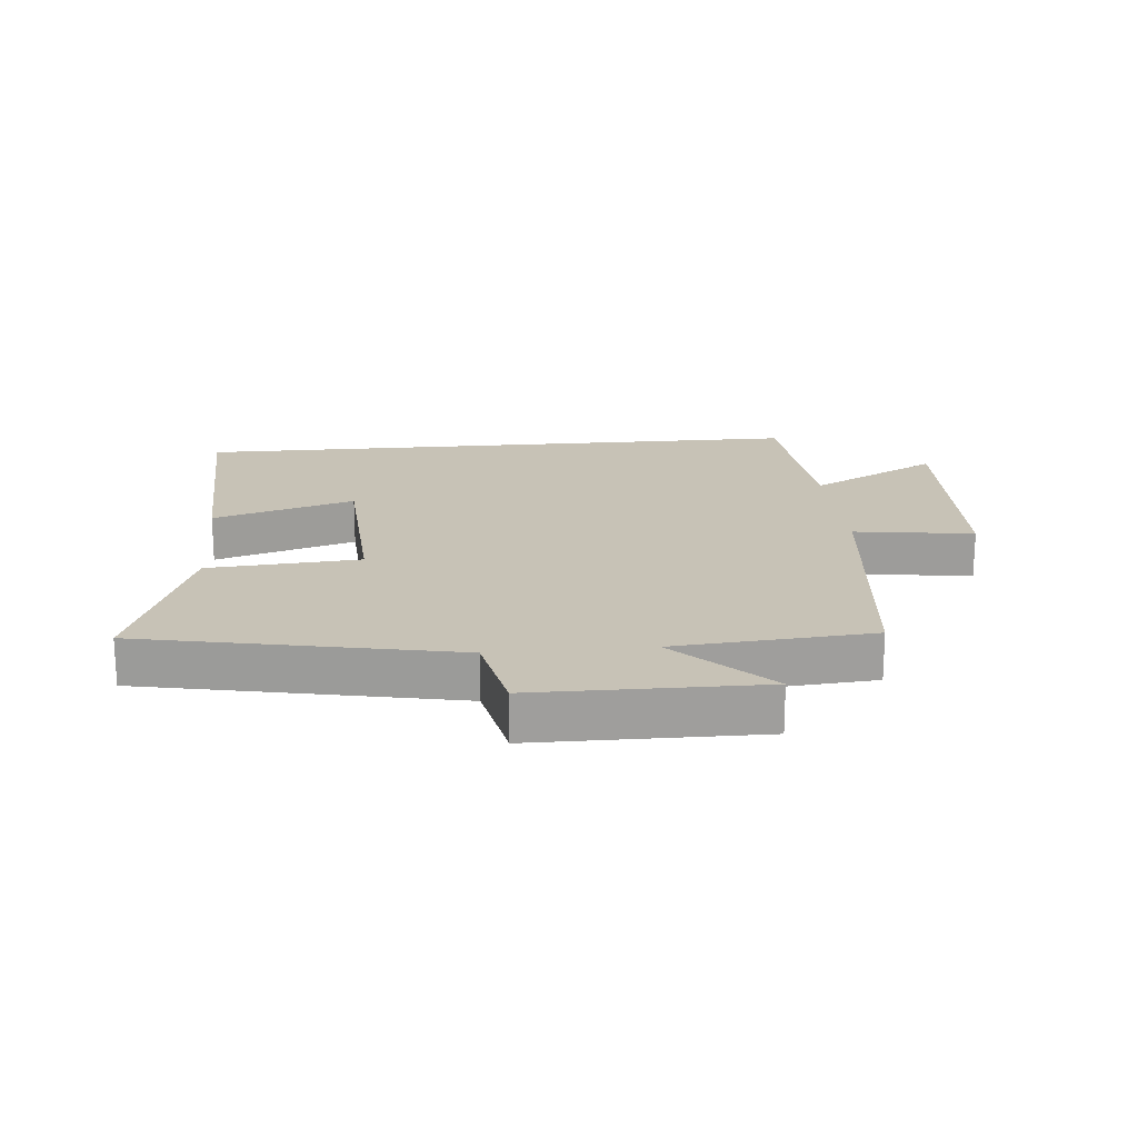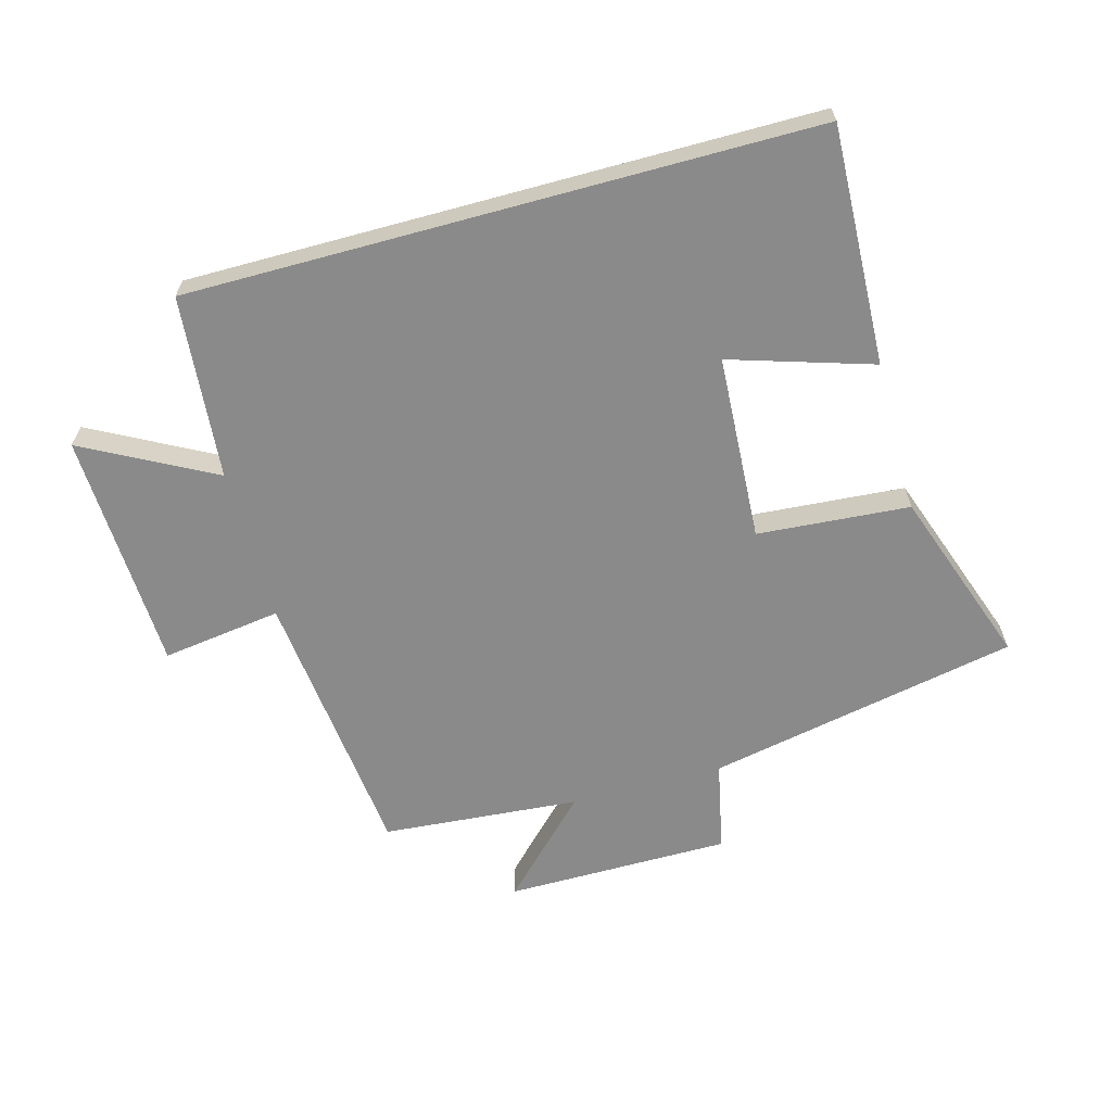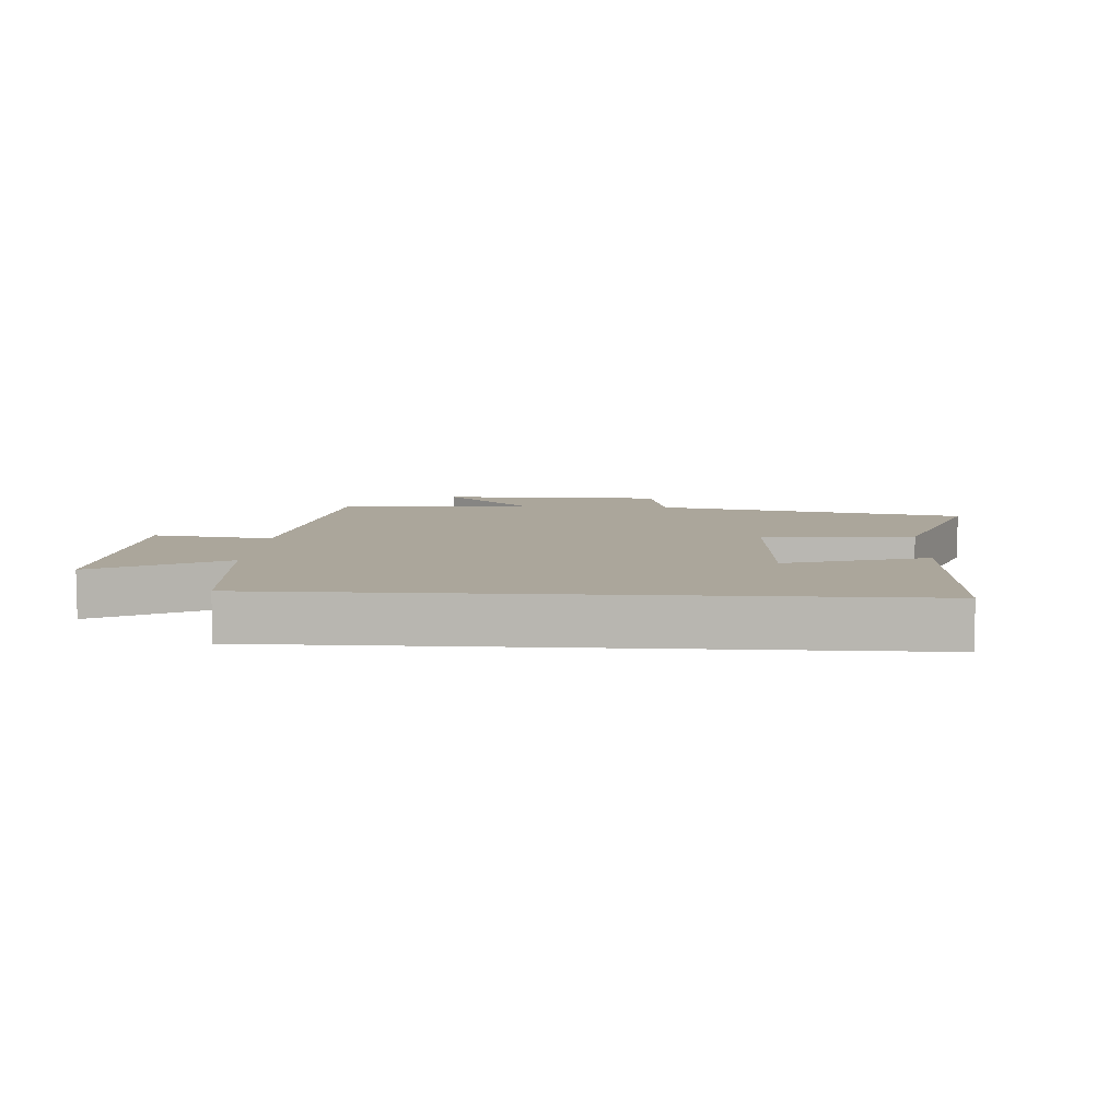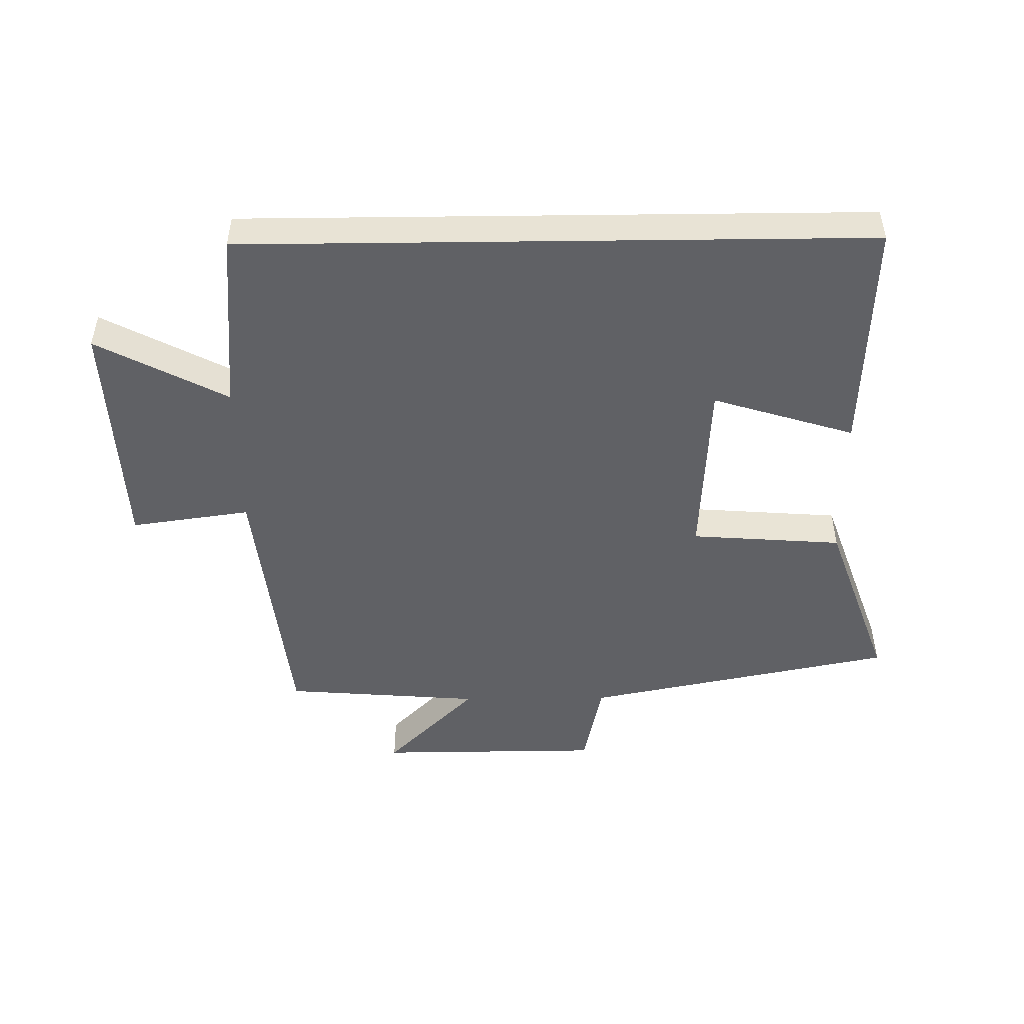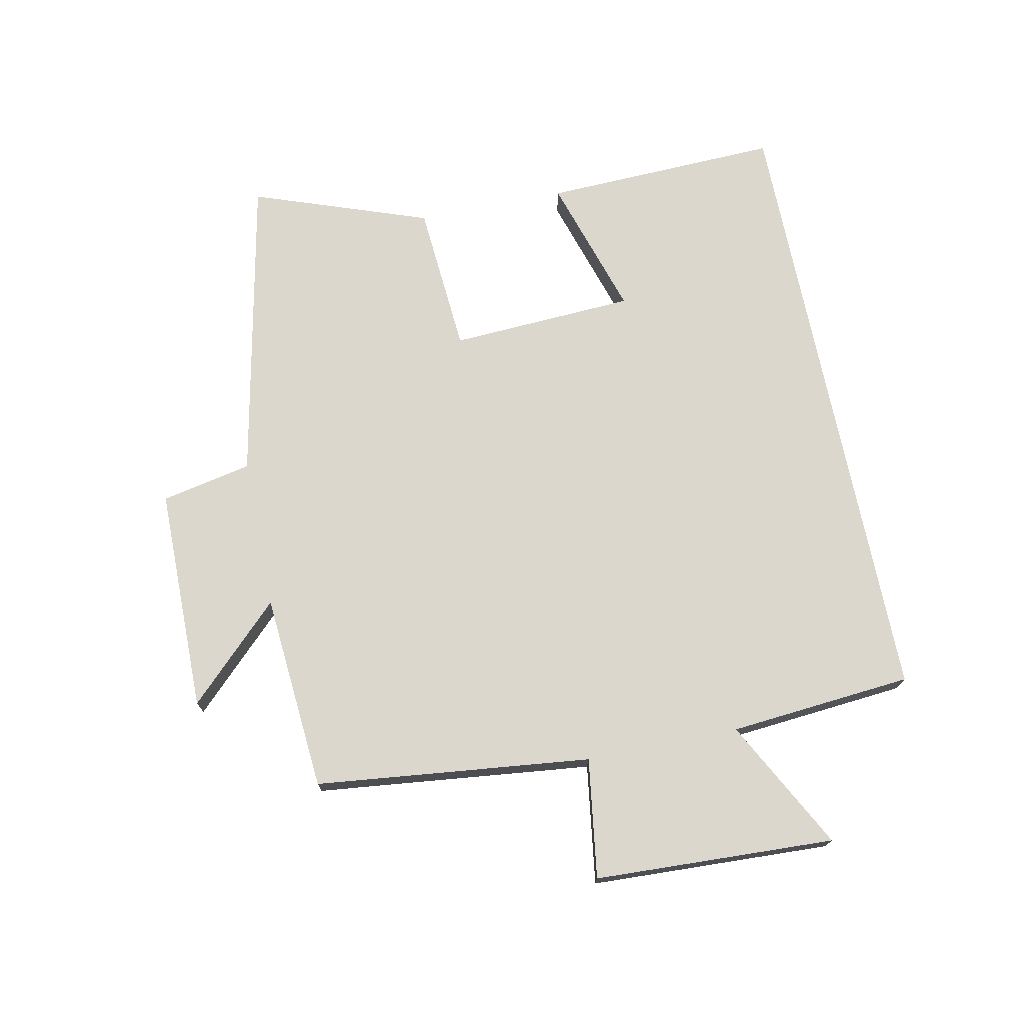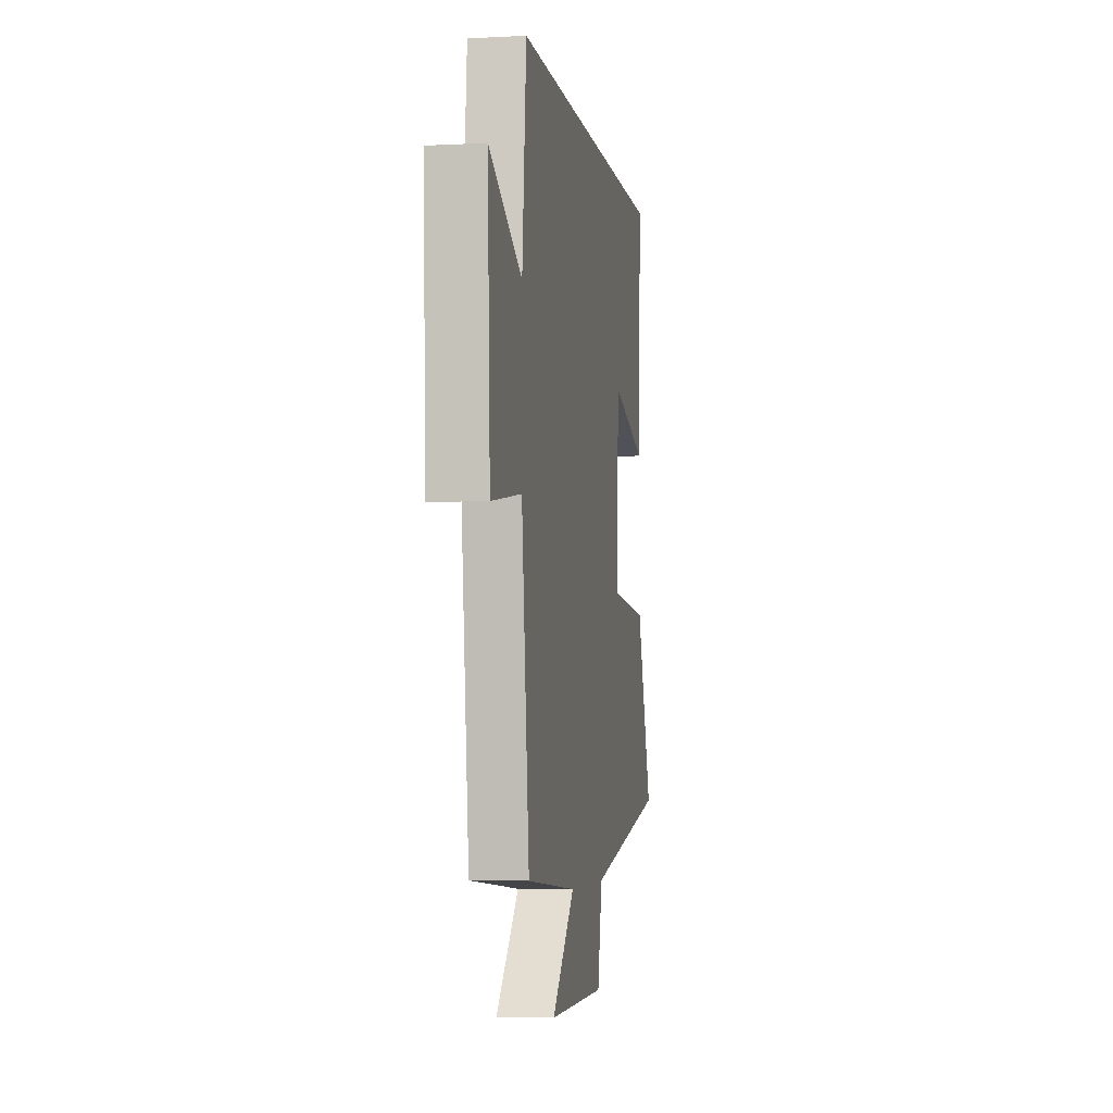
<metadata>
{"format":"obj","ext":"obj","renderer":"f3d","projection":"perspective","resolution":1024,"background":"white","views":[{"elev":19.3,"azim":174.8,"up":"+Y"},{"elev":-63.6,"azim":15.3,"up":"+Y"},{"elev":7.9,"azim":3.5,"up":"+Y"},{"elev":-48.4,"azim":0.7,"up":"+Y"},{"elev":72.9,"azim":-101.5,"up":"+Y"},{"elev":-4.5,"azim":-80.5,"up":"+Z"}]}
</metadata>
<code>
v -0.452 0.07 -0.475
v -0.5 0.07 -0.037
v -0.69 0.07 -0.064
v -0.706 0.07 0.318
v -0.5 0.07 0.209
v -0.474 0.07 0.5
v 0.514 0.07 0.5
v 0.5 0.07 0.123
v 0.275 0.07 0.193
v 0.259 0.07 -0.101
v 0.5 0.07 -0.119
v 0.6 0.07 -0.4
v 0.106 0.07 -0.5
v 0.076 0.07 -0.644
v -0.282 0.07 -0.646
v -0.138 0.07 -0.5
v -0.452 0 -0.475
v -0.5 0 -0.037
v -0.69 0 -0.064
v -0.706 0 0.318
v -0.5 0 0.209
v -0.474 0 0.5
v 0.514 0 0.5
v 0.5 0 0.123
v 0.275 0 0.193
v 0.259 0 -0.101
v 0.5 0 -0.119
v 0.6 0 -0.4
v 0.106 0 -0.5
v 0.076 0 -0.644
v -0.282 0 -0.646
v -0.138 0 -0.5
f 13 14 15 16
f 13 16 1 2
f 10 11 12 13
f 9 10 13 2
f 6 7 8 9
f 5 6 9 2
f 2 3 4 5
f 32 31 30 29
f 18 17 32 29
f 29 28 27 26
f 18 29 26 25
f 25 24 23 22
f 18 25 22 21
f 21 20 19 18
f 1 17 18 2
f 2 18 19 3
f 3 19 20 4
f 4 20 21 5
f 5 21 22 6
f 6 22 23 7
f 7 23 24 8
f 8 24 25 9
f 9 25 26 10
f 10 26 27 11
f 11 27 28 12
f 12 28 29 13
f 13 29 30 14
f 14 30 31 15
f 15 31 32 16
f 16 32 17 1

</code>
